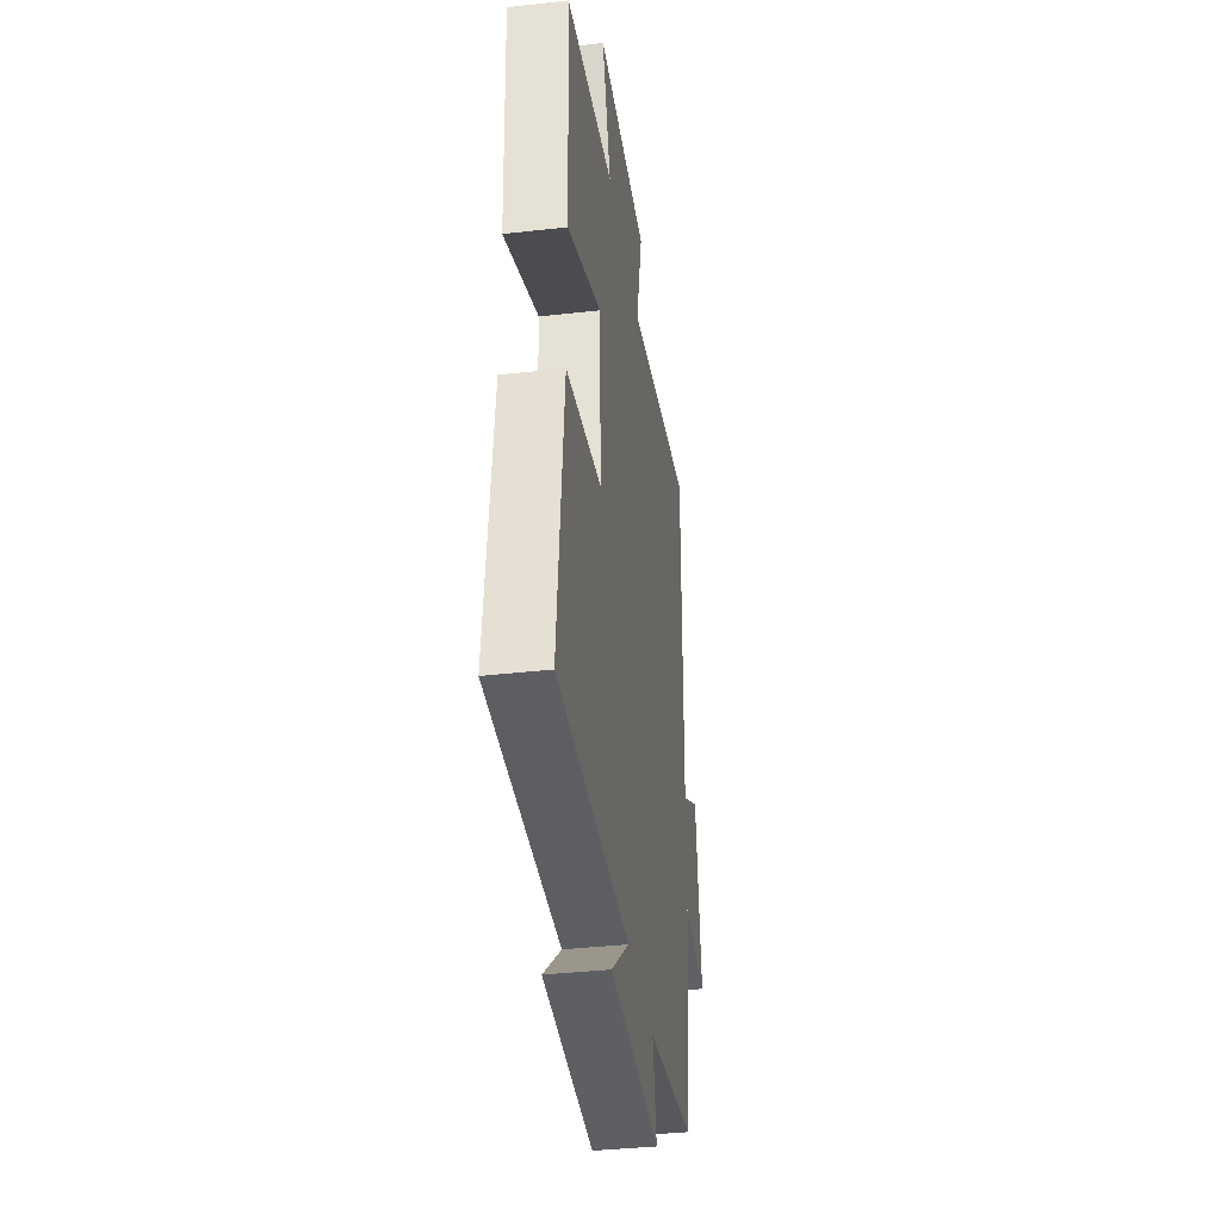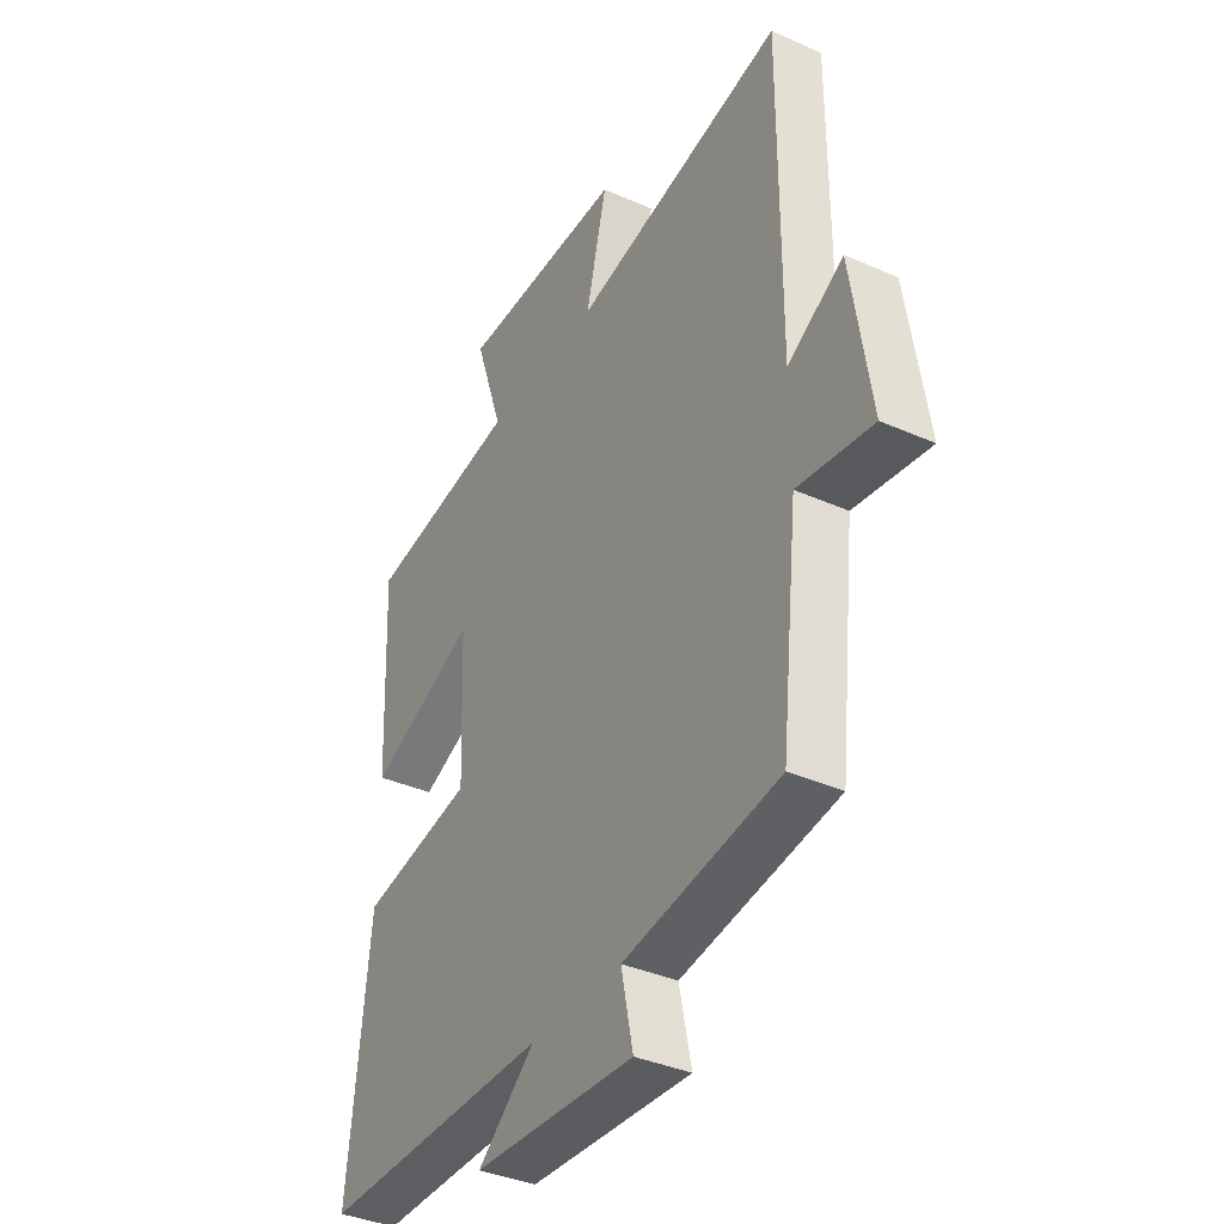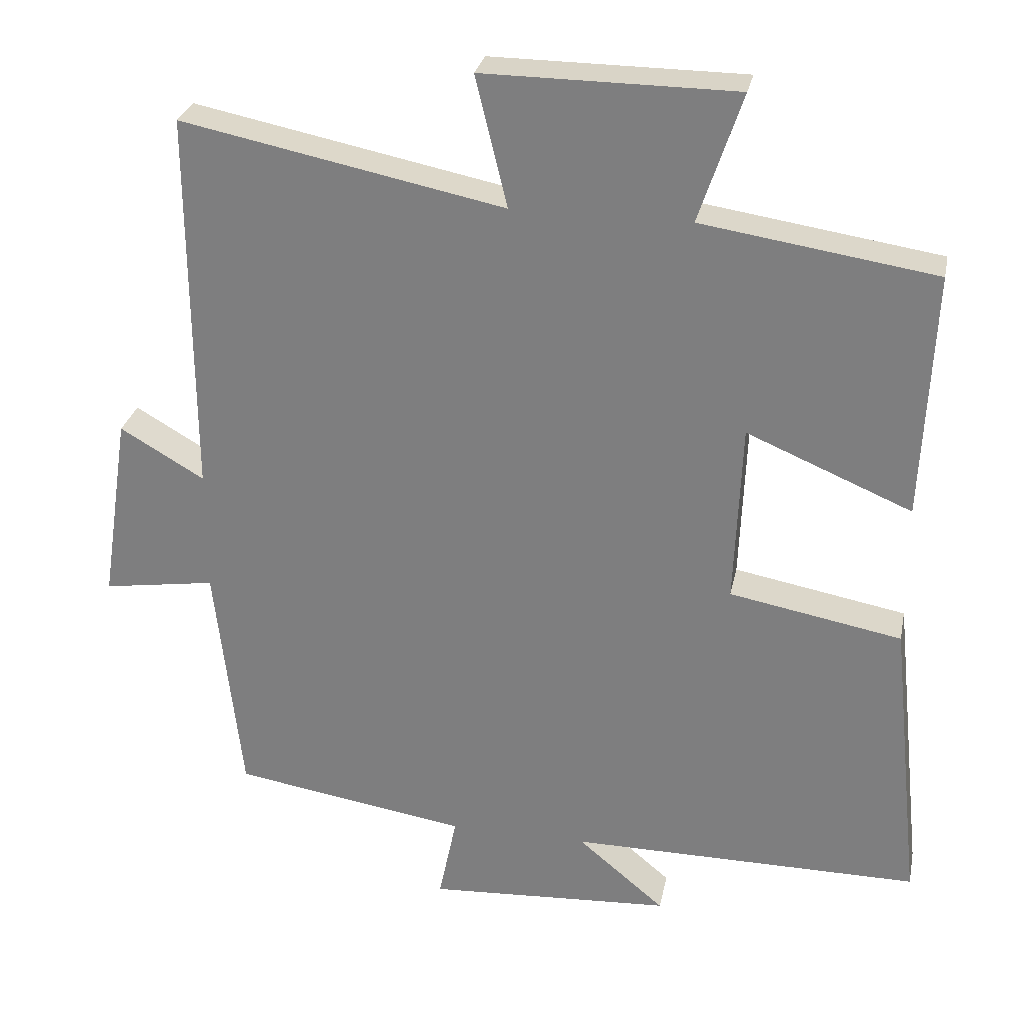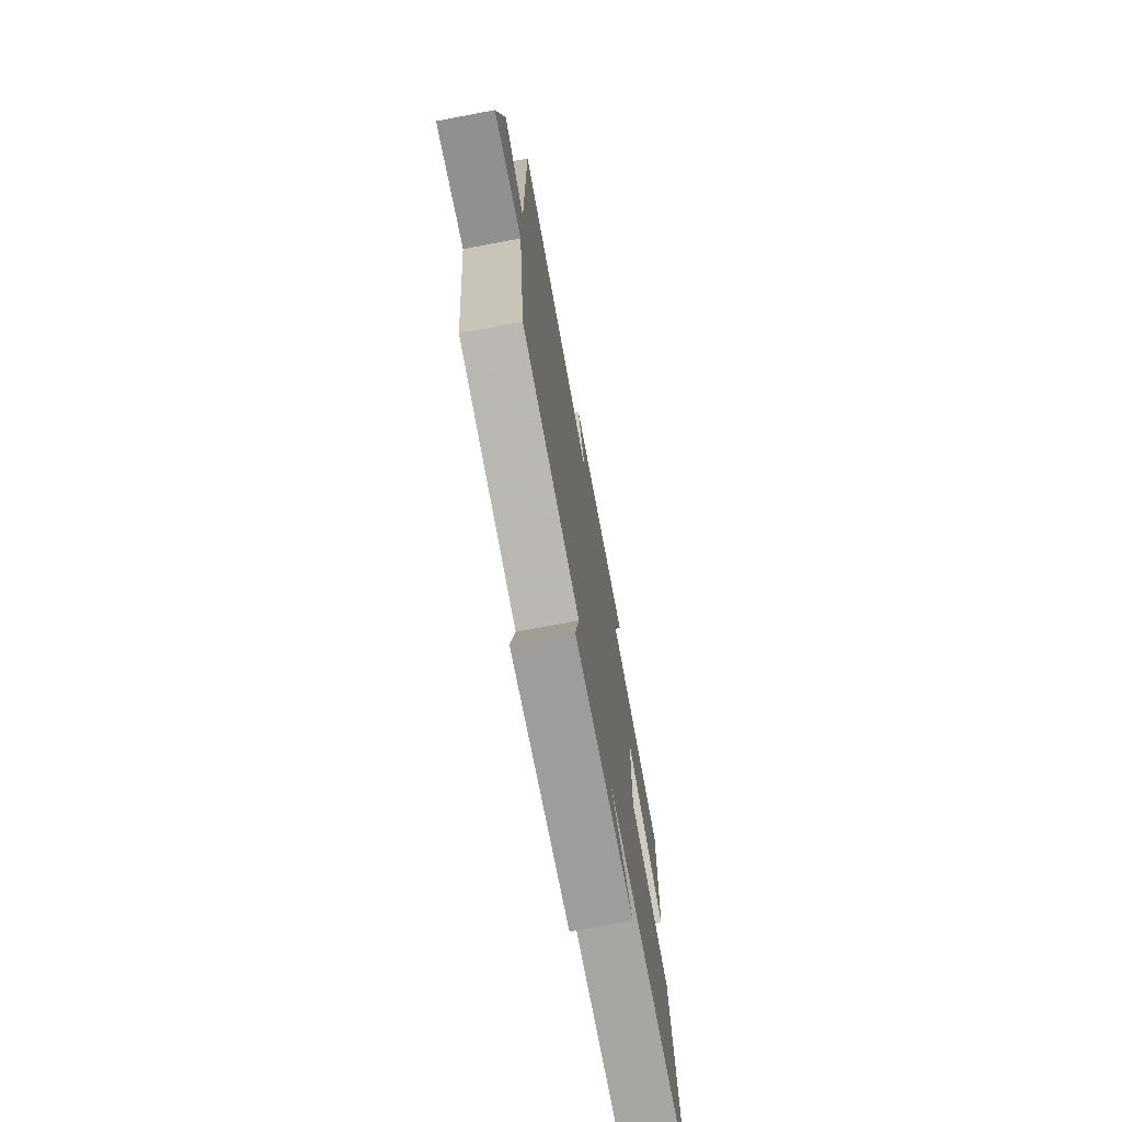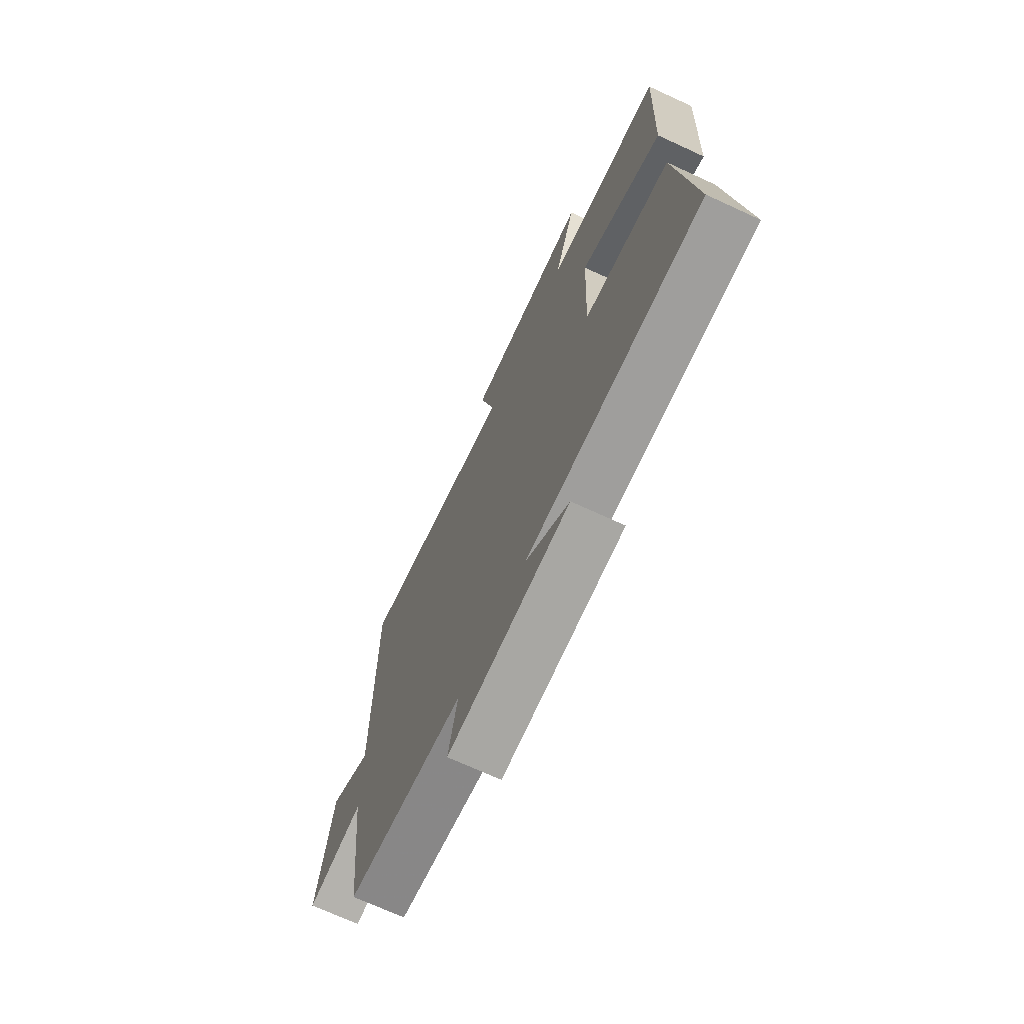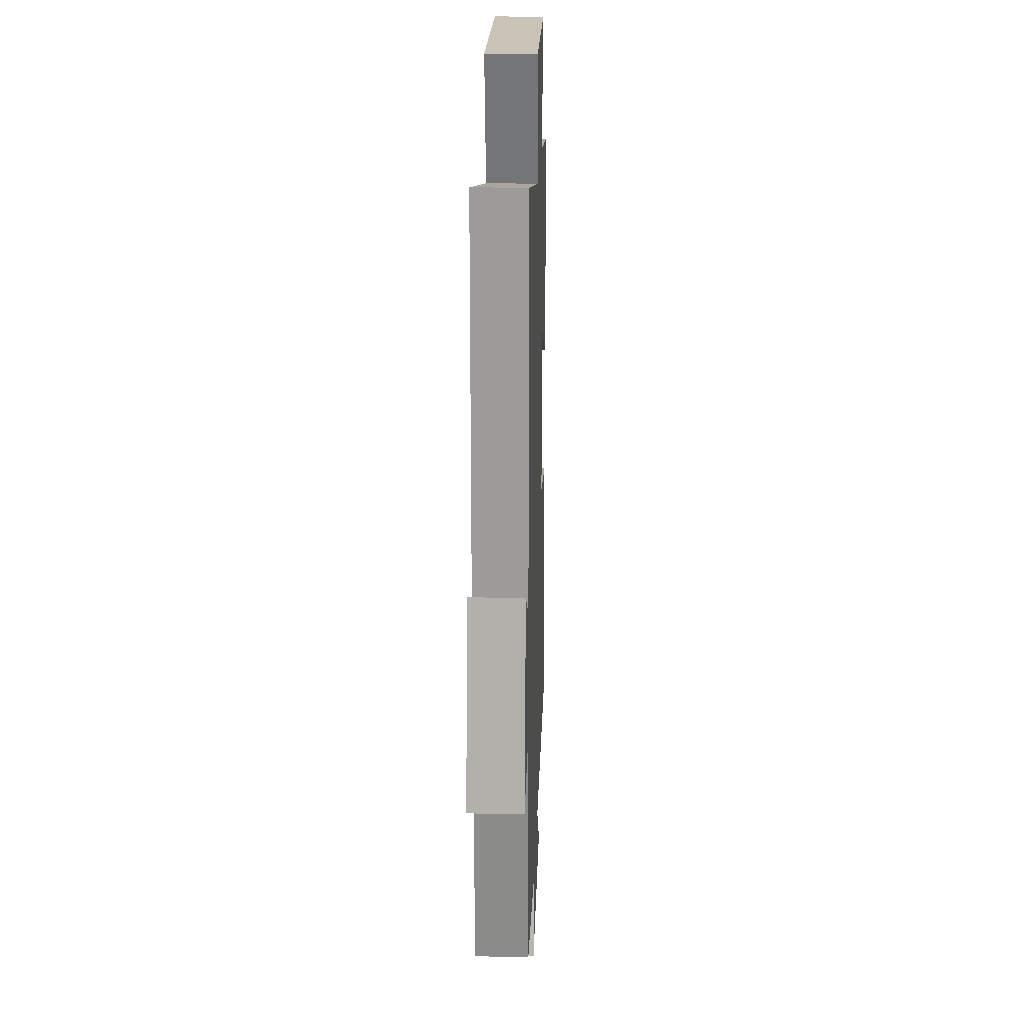
<metadata>
{"format":"obj","ext":"obj","renderer":"f3d","projection":"perspective","resolution":1024,"background":"white","views":[{"elev":-37.7,"azim":98.2,"up":"+Z"},{"elev":-37.3,"azim":-119.6,"up":"+Z"},{"elev":28.4,"azim":11.5,"up":"+Z"},{"elev":-73.9,"azim":-79.3,"up":"+Z"},{"elev":-71.2,"azim":65.3,"up":"+Z"},{"elev":19.7,"azim":-88.1,"up":"+Z"}]}
</metadata>
<code>
v 0.544 0.07 -0.501
v 0.057 0.07 -0.5
v 0.178 0.07 -0.601
v -0.162 0.07 -0.621
v -0.137 0.07 -0.5
v -0.463 0.07 -0.449
v -0.5 0.07 -0.117
v -0.657 0.07 -0.141
v -0.617 0.07 0.123
v -0.5 0.07 0.055
v -0.502 0.07 0.59
v -0.055 0.07 0.5
v -0.099 0.07 0.681
v 0.251 0.07 0.679
v 0.191 0.07 0.5
v 0.515 0.07 0.451
v 0.5 0.07 0.109
v 0.271 0.07 0.205
v 0.261 0.07 -0.047
v 0.5 0.07 -0.091
v 0.544 0 -0.501
v 0.057 0 -0.5
v 0.178 0 -0.601
v -0.162 0 -0.621
v -0.137 0 -0.5
v -0.463 0 -0.449
v -0.5 0 -0.117
v -0.657 0 -0.141
v -0.617 0 0.123
v -0.5 0 0.055
v -0.502 0 0.59
v -0.055 0 0.5
v -0.099 0 0.681
v 0.251 0 0.679
v 0.191 0 0.5
v 0.515 0 0.451
v 0.5 0 0.109
v 0.271 0 0.205
v 0.261 0 -0.047
v 0.5 0 -0.091
f 19 20 1 2
f 18 19 2
f 15 16 17 18
f 15 18 2
f 12 13 14 15
f 12 15 2
f 10 11 12 2
f 7 8 9 10
f 5 6 7 10
f 5 10 2
f 2 3 4 5
f 22 21 40 39
f 22 39 38
f 38 37 36 35
f 22 38 35
f 35 34 33 32
f 22 35 32
f 22 32 31 30
f 30 29 28 27
f 30 27 26 25
f 22 30 25
f 25 24 23 22
f 1 21 22 2
f 2 22 23 3
f 3 23 24 4
f 4 24 25 5
f 5 25 26 6
f 6 26 27 7
f 7 27 28 8
f 8 28 29 9
f 9 29 30 10
f 10 30 31 11
f 11 31 32 12
f 12 32 33 13
f 13 33 34 14
f 14 34 35 15
f 15 35 36 16
f 16 36 37 17
f 17 37 38 18
f 18 38 39 19
f 19 39 40 20
f 20 40 21 1

</code>
